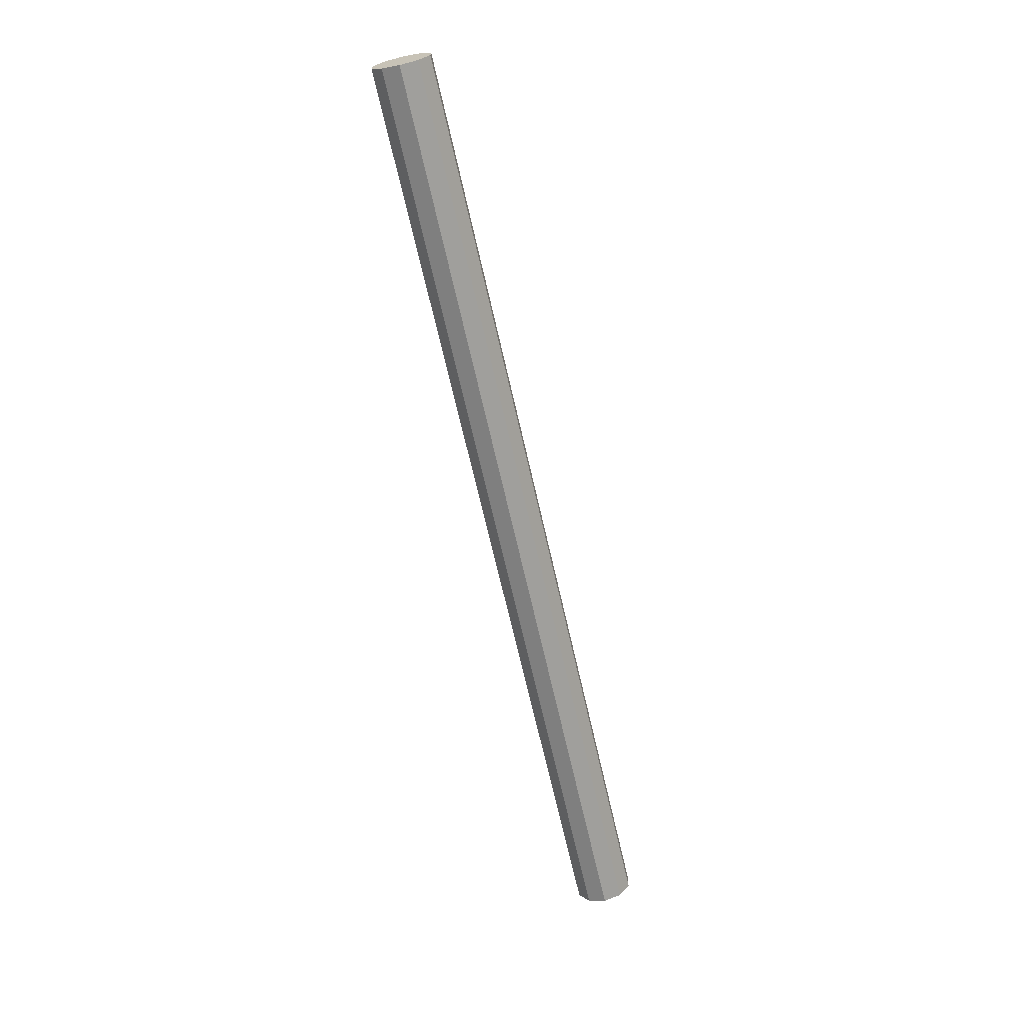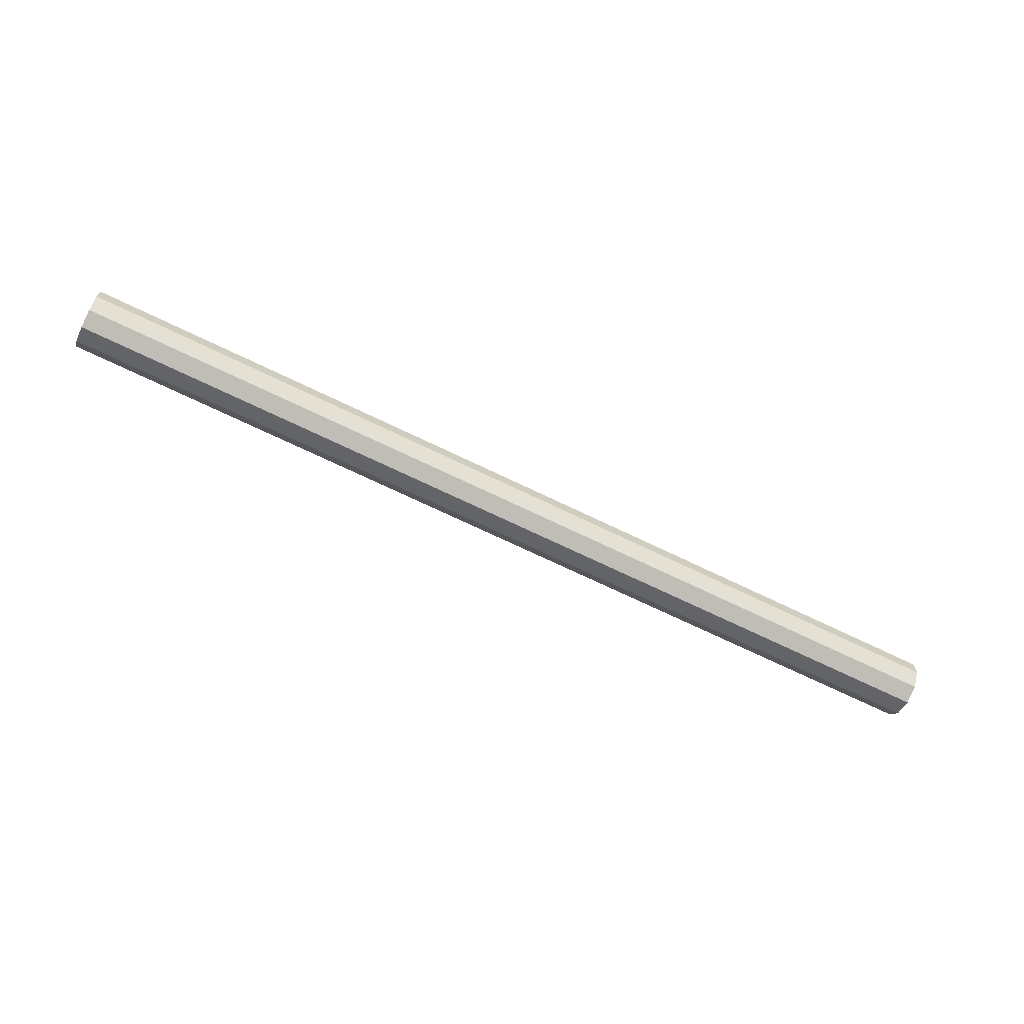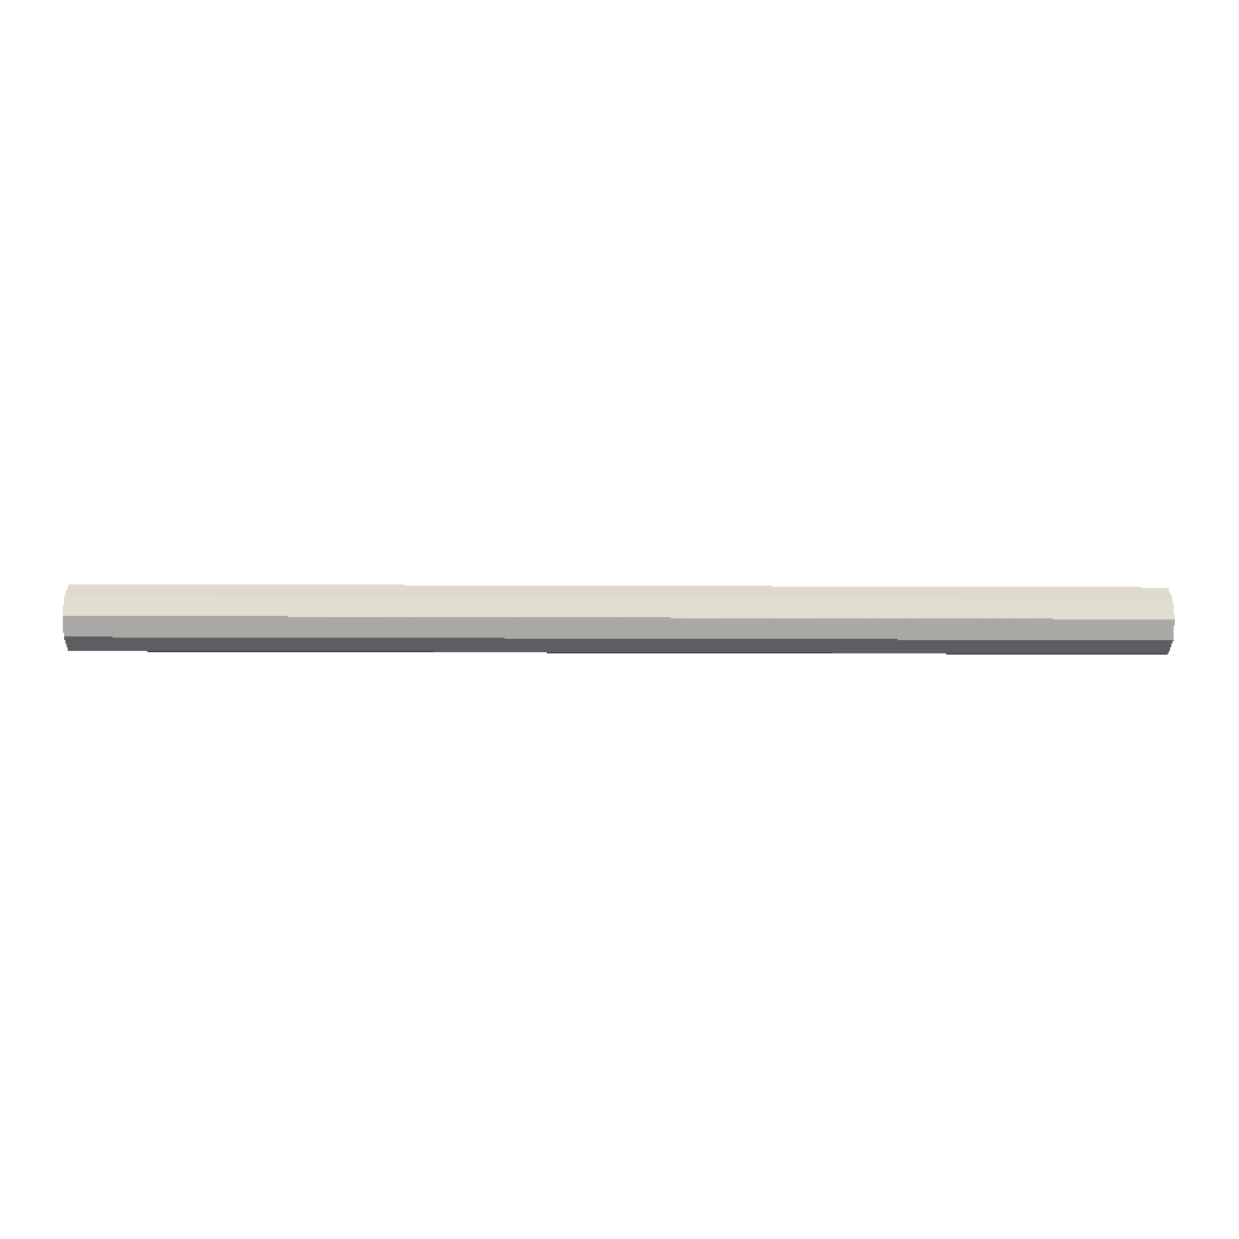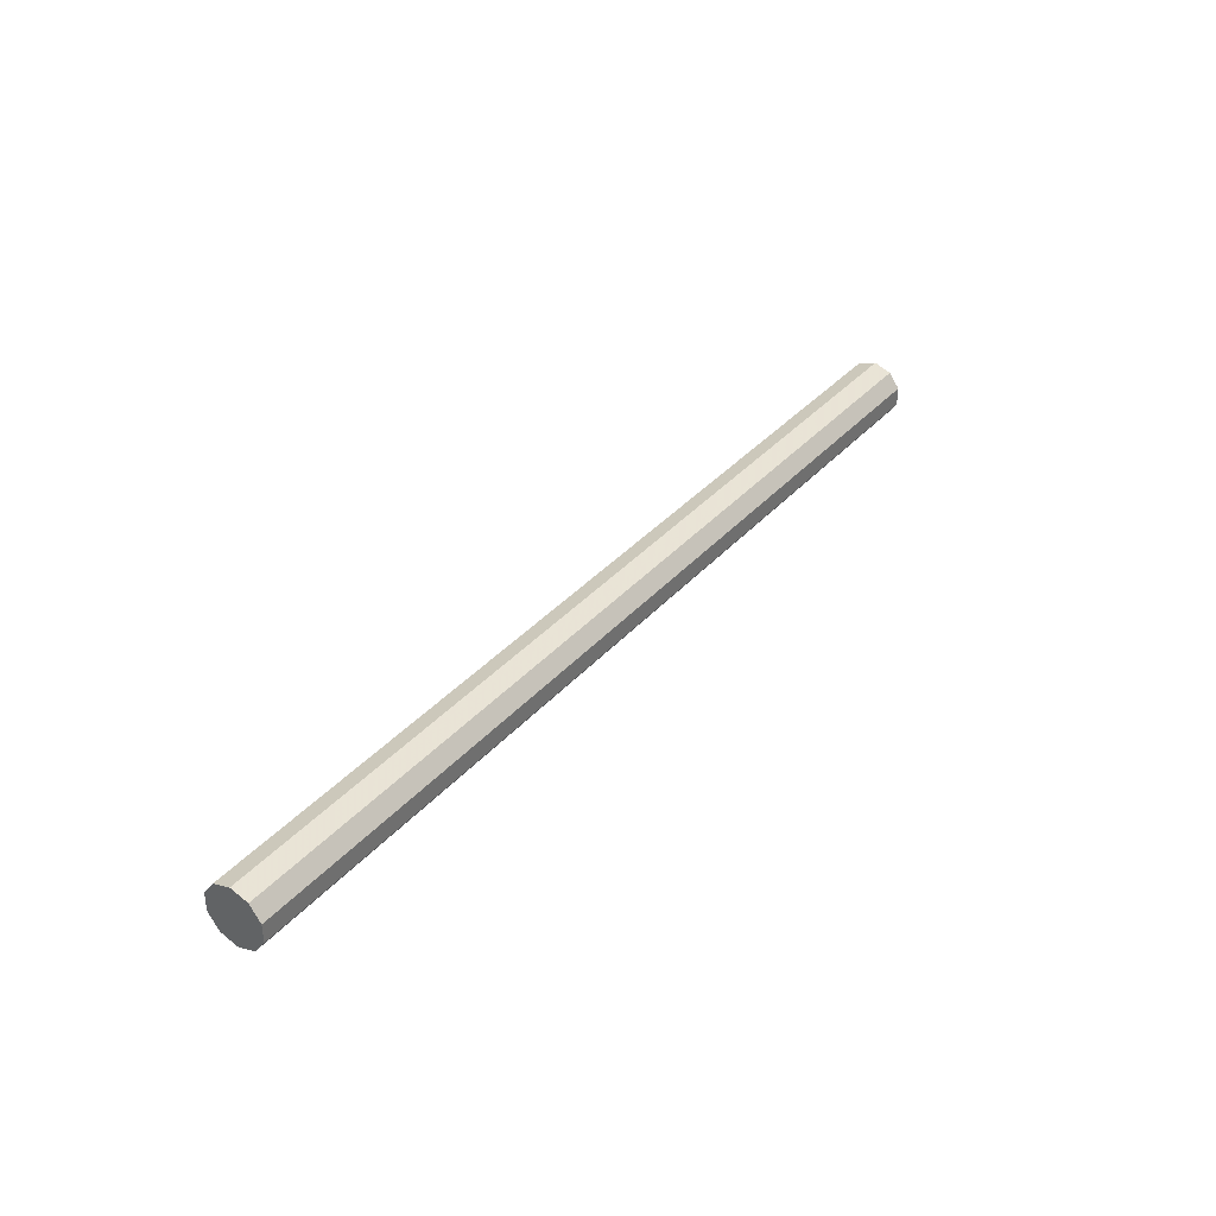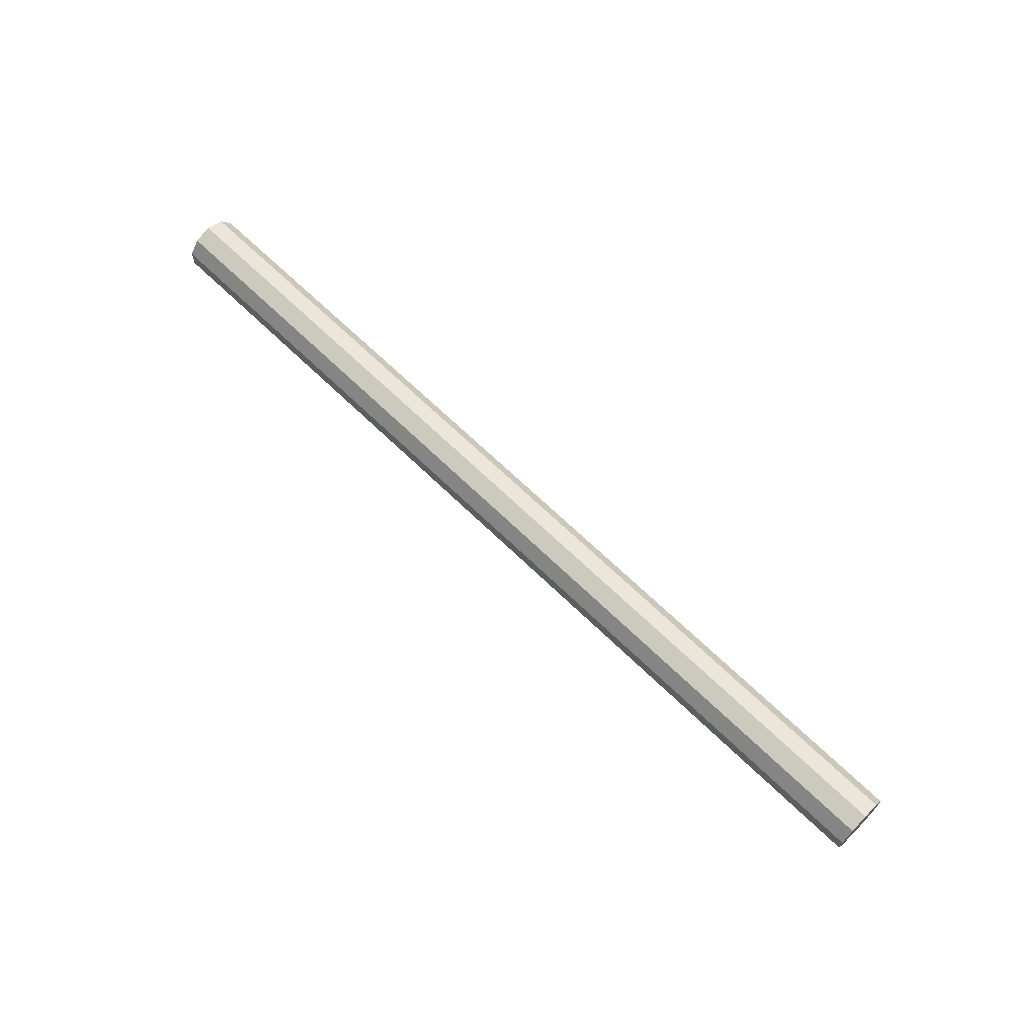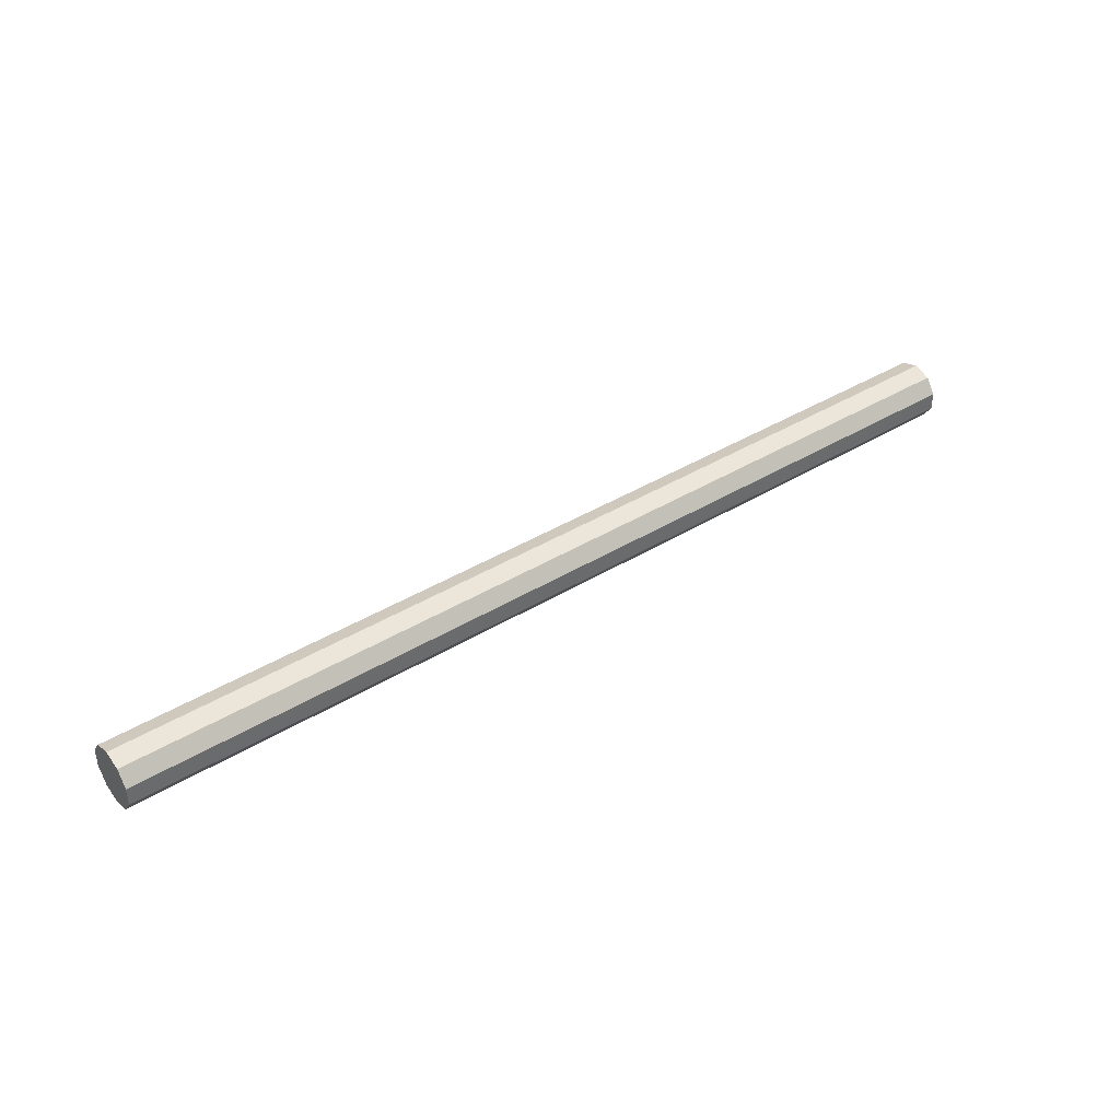
<metadata>
{"format":"obj","ext":"obj","renderer":"f3d","projection":"perspective","resolution":1024,"background":"white","views":[{"elev":-68.0,"azim":-77.2,"up":"+Z"},{"elev":-68.4,"azim":-26.1,"up":"+Z"},{"elev":-21.2,"azim":-0.5,"up":"+Z"},{"elev":35.9,"azim":-54.7,"up":"+Z"},{"elev":65.6,"azim":44.6,"up":"+Z"},{"elev":40.0,"azim":-37.0,"up":"+Z"}]}
</metadata>
<code>
v  -838.9 -162.4 -2977
v  -838.9 -151.1 -2980
v  -838.9 -144.1 -2990
v  -838.9 -144.1 -3002
v  -838.9 -151.1 -3011
v  -838.9 -162.4 -3015
v  -838.9 -173.7 -3011
v  -838.9 -180.7 -3002
v  -838.9 -180.7 -2990
v  -838.9 -173.7 -2980
v  -1444 -162.4 -2977
v  -1444 -151.1 -2980
v  -1444 -144.1 -2990
v  -1444 -144.1 -3002
v  -1444 -151.1 -3011
v  -1444 -162.4 -3015
v  -1444 -173.7 -3011
v  -1444 -180.7 -3002
v  -1444 -180.7 -2990
v  -1444 -173.7 -2980
g Cable_base002
f 1 2 12 11
f 2 3 13 12
f 3 4 14 13
f 4 5 15 14
f 5 6 16 15
f 6 7 17 16
f 7 8 18 17
f 8 9 19 18
f 9 10 20 19
f 10 1 11 20
f 9 8 7 1
f 7 6 5 1
f 5 4 3 1
f 3 2 1
f 10 9 1
f 12 13 14 20
f 14 15 16 20
f 16 17 18 20
f 18 19 20
f 11 12 20

</code>
